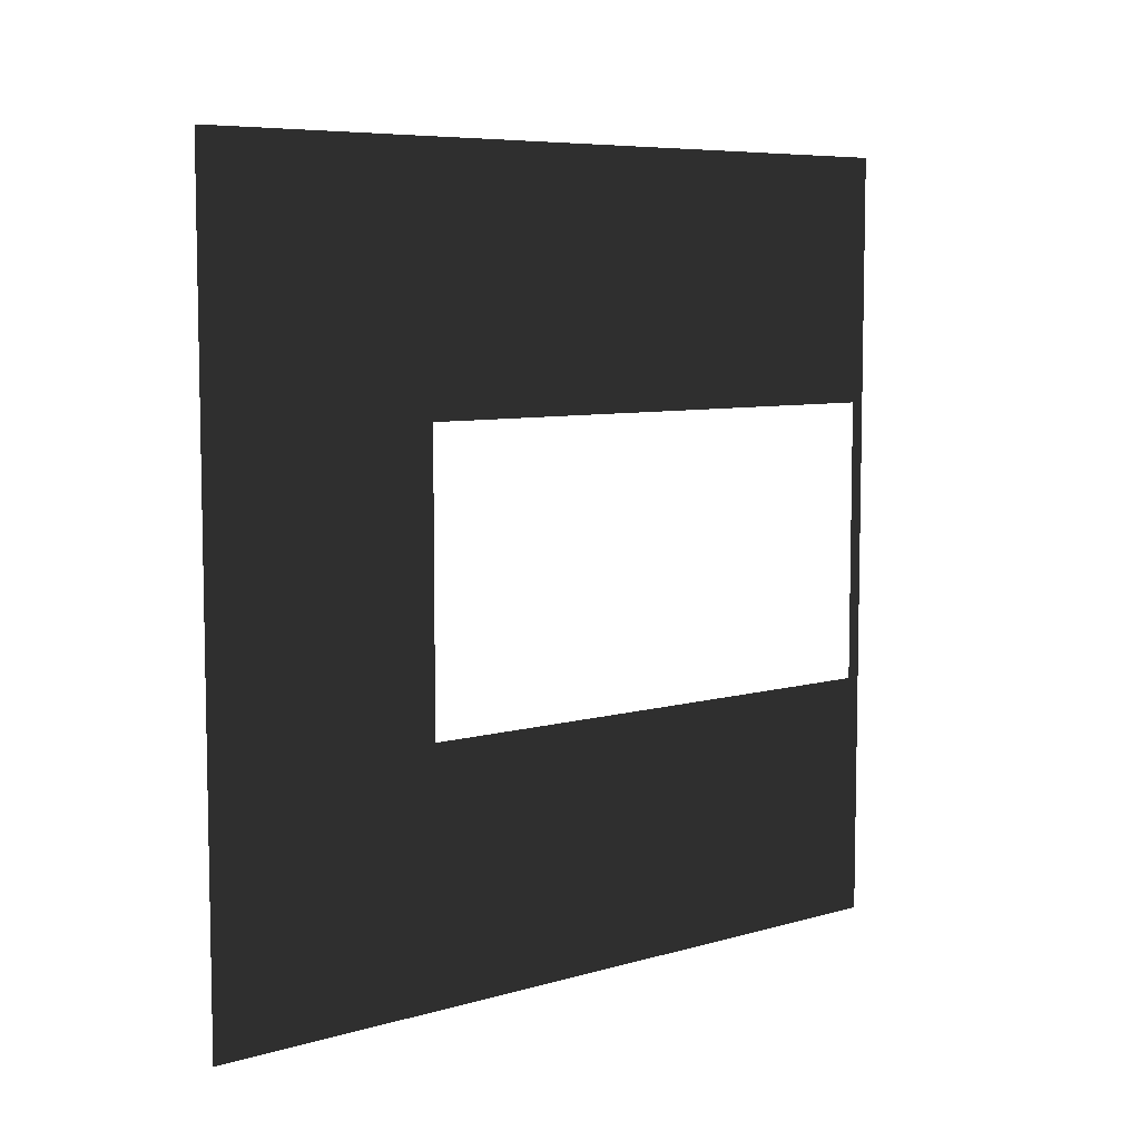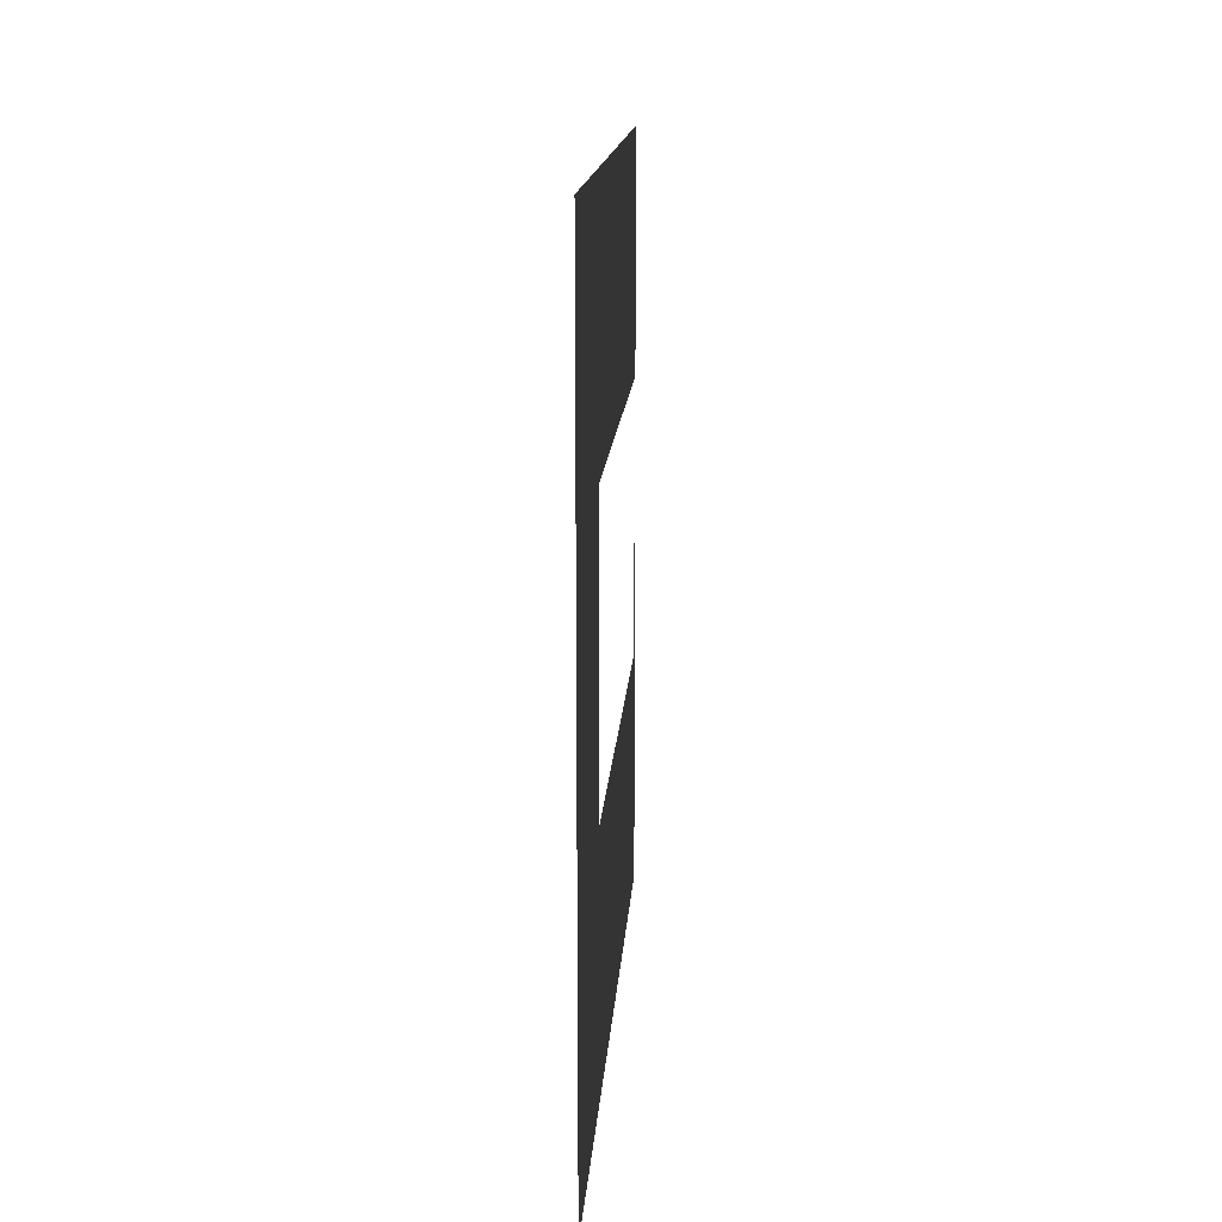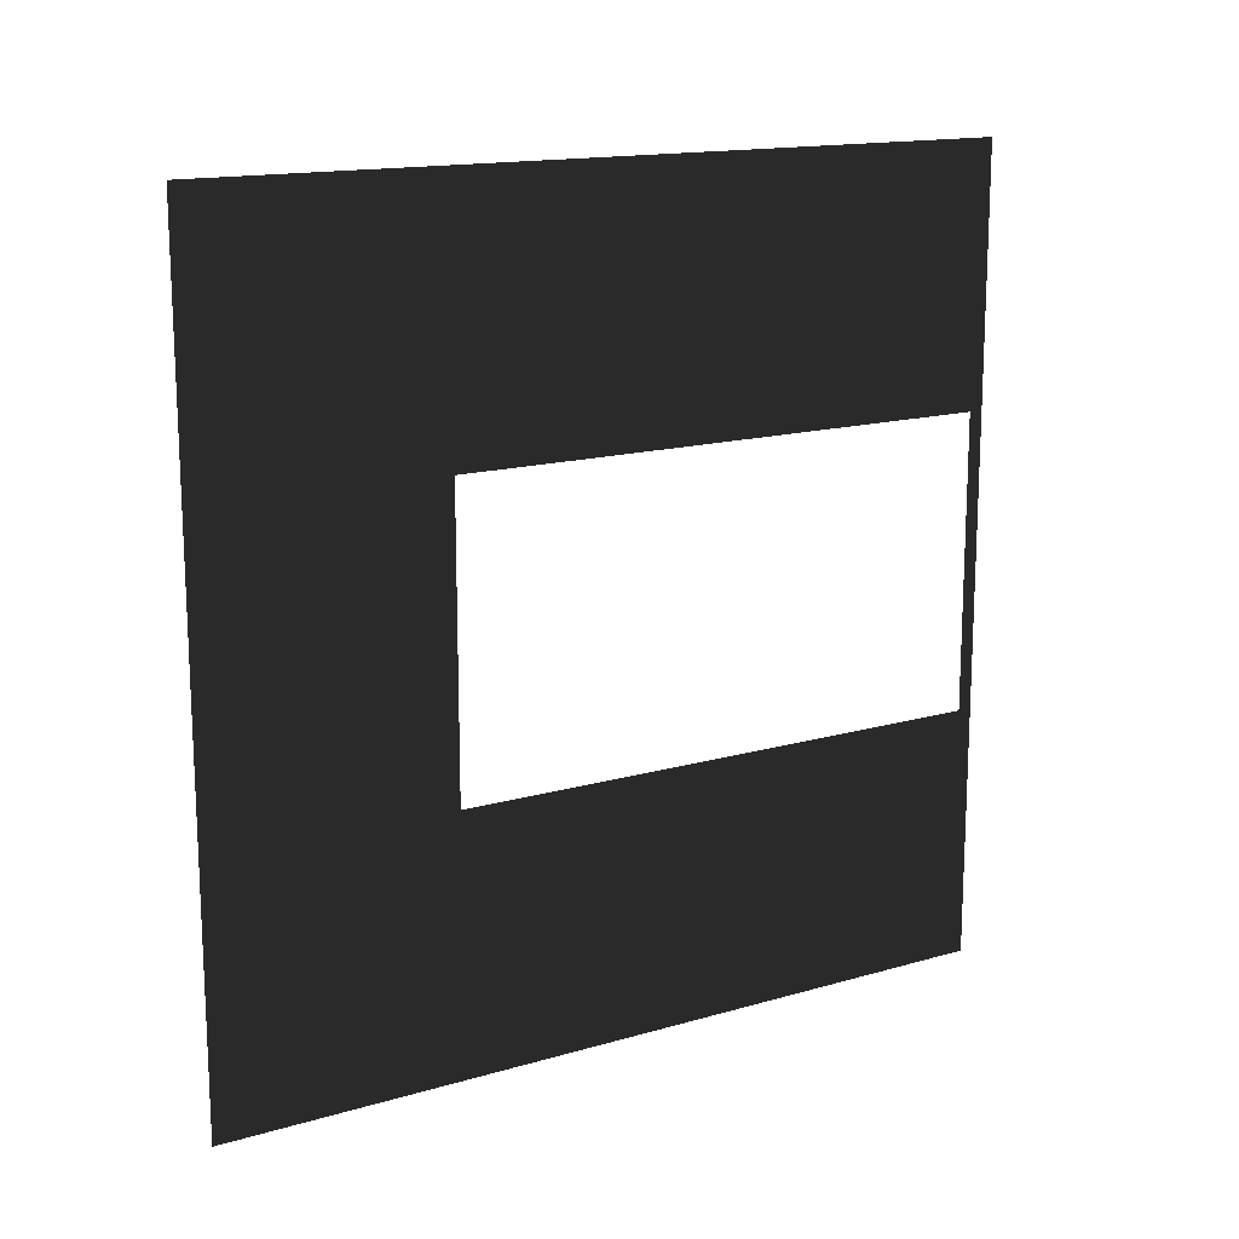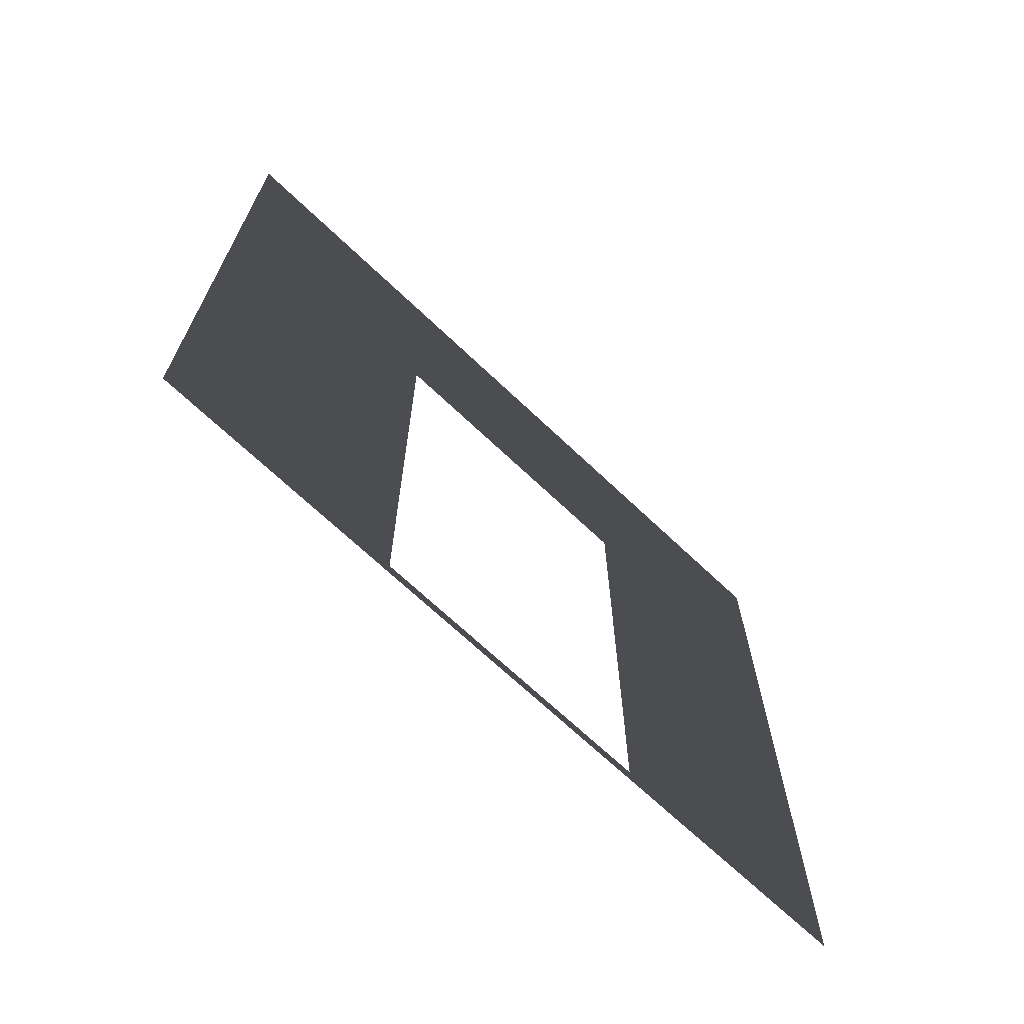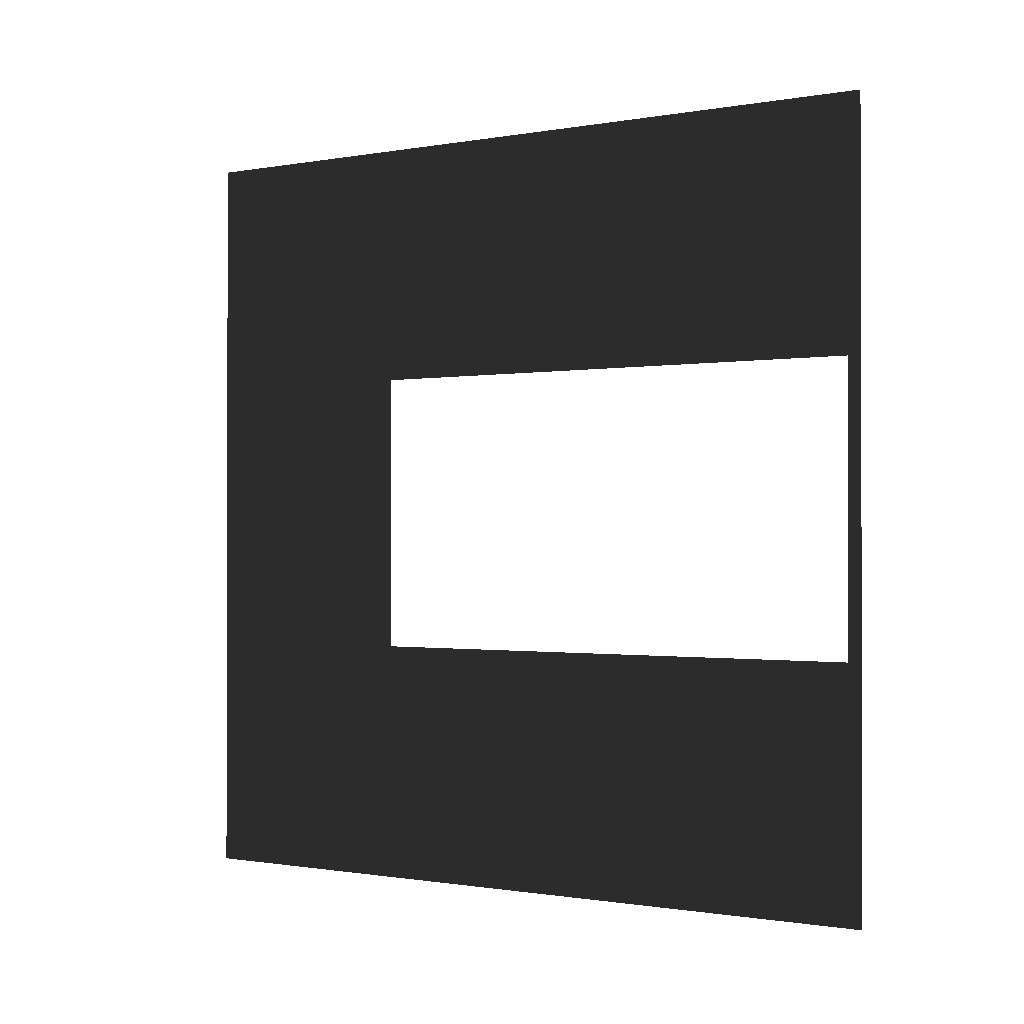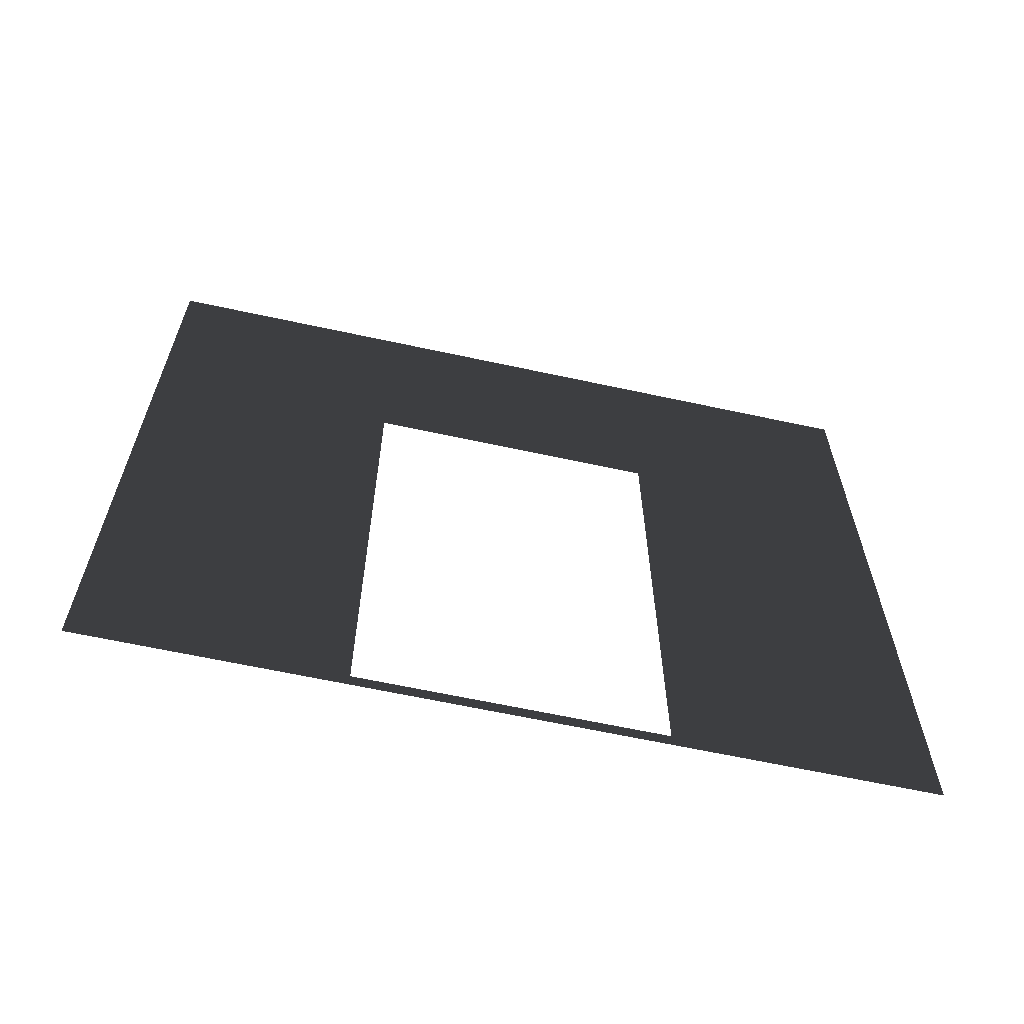
<metadata>
{"format":"obj","ext":"obj","renderer":"f3d","projection":"perspective","resolution":1024,"background":"white","views":[{"elev":7.1,"azim":-129.7,"up":"+Z"},{"elev":14.5,"azim":-176.4,"up":"+Z"},{"elev":15.3,"azim":-121.6,"up":"+Z"},{"elev":-68.6,"azim":-133.6,"up":"+Y"},{"elev":-0.8,"azim":-56.2,"up":"+Z"},{"elev":-63.3,"azim":77.6,"up":"+Y"}]}
</metadata>
<code>
v -5.666e-06 -2.888e-07 3.491e-06
v -5.641e-06 0.0525 2.05
v -5.65e-06 0.0525 0.95
v -5.626e-06 -5.834e-07 3
v -5.666e-06 3 3.36e-06
v -5.65e-06 2.1 0.95
v -5.626e-06 3 3
v -5.641e-06 2.1 2.05
g wall01_door1m_2_10115_1728
f 1 3 2
f 2 4 1
f 3 1 5
f 5 6 3
f 6 5 7
f 7 4 2
f 7 8 6
f 2 8 7

</code>
